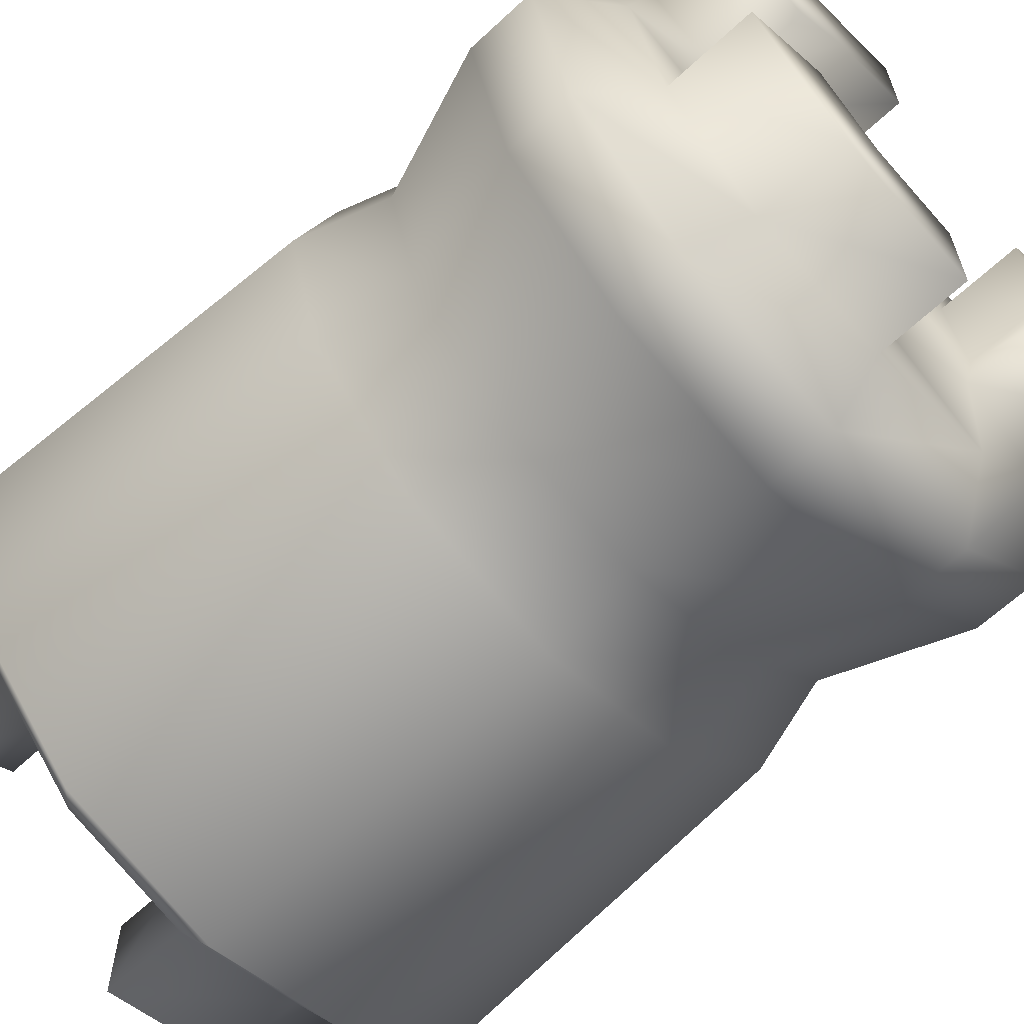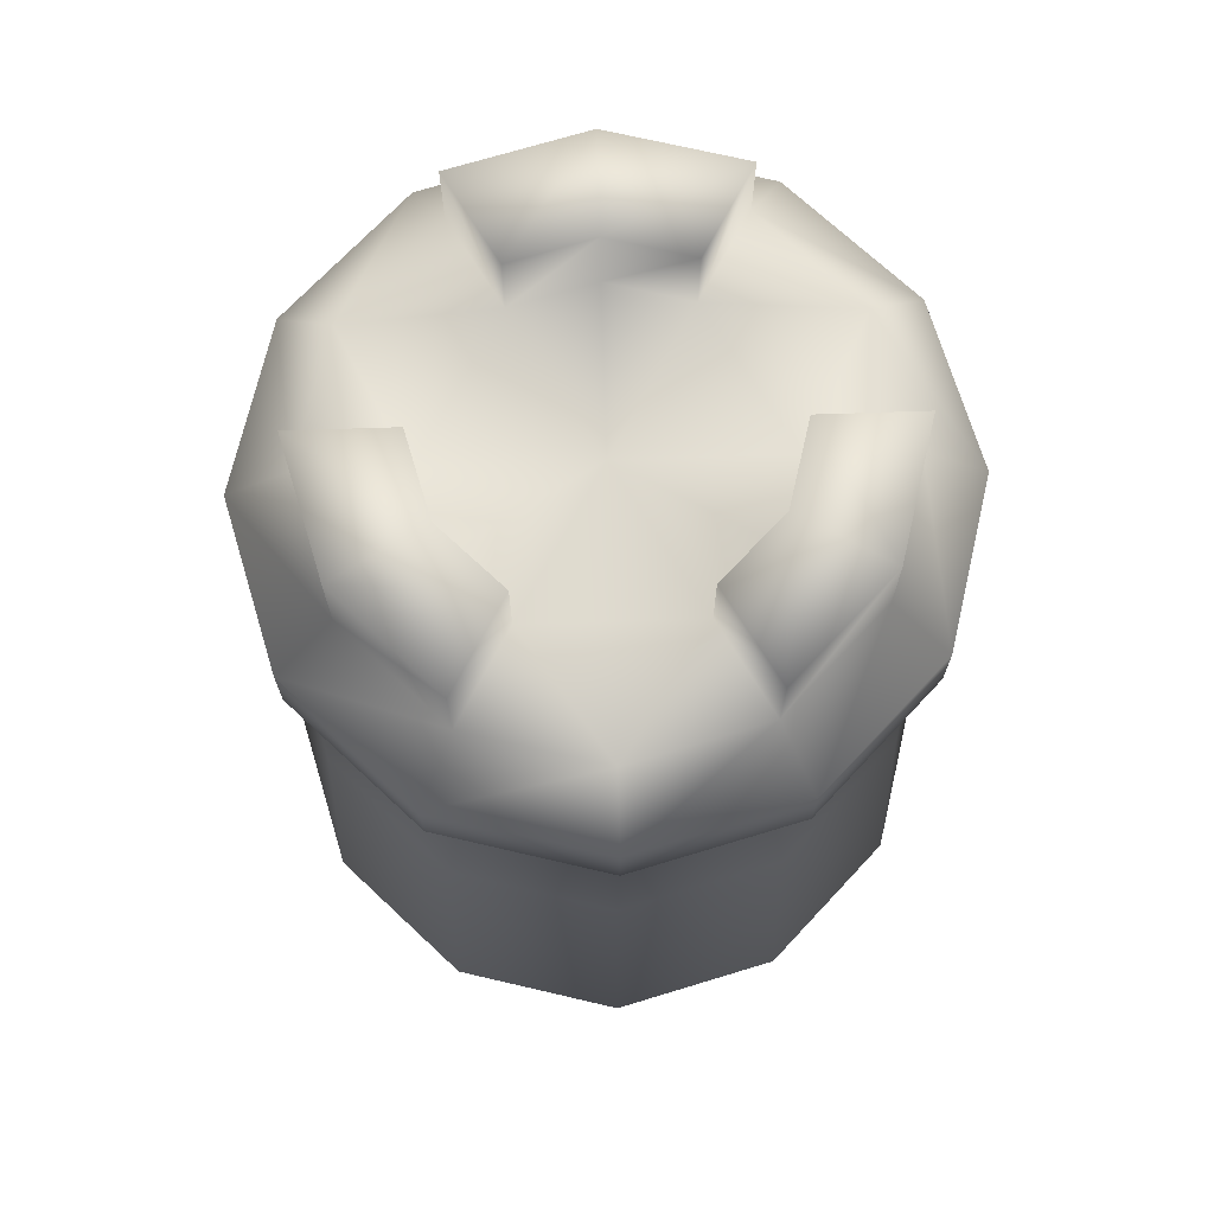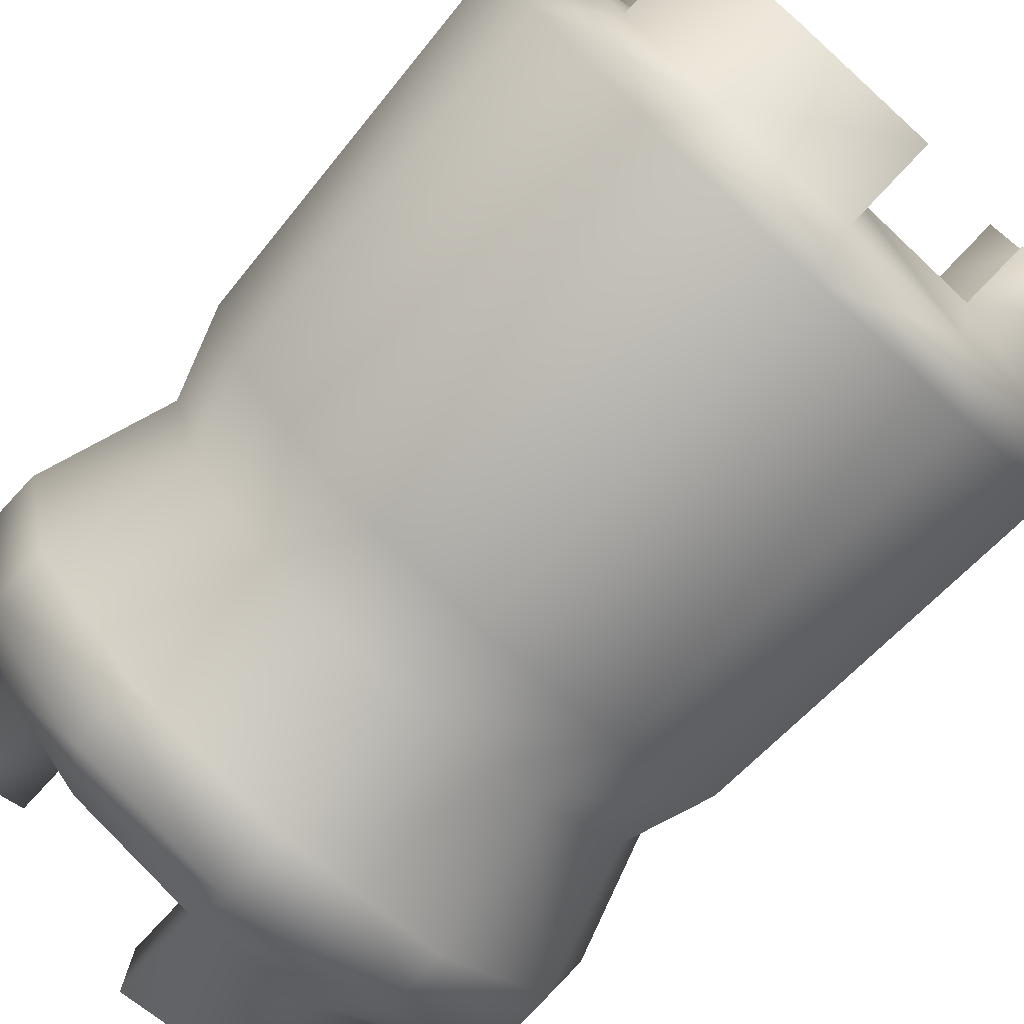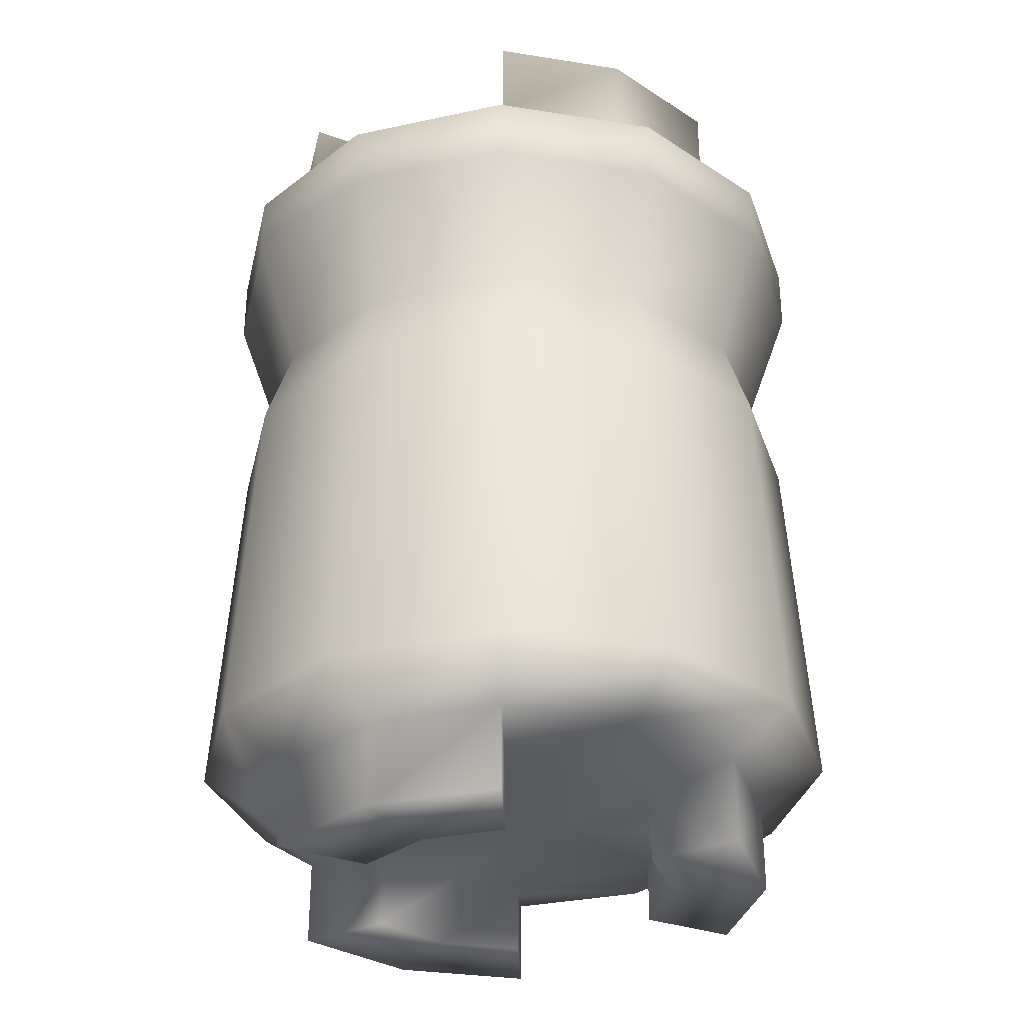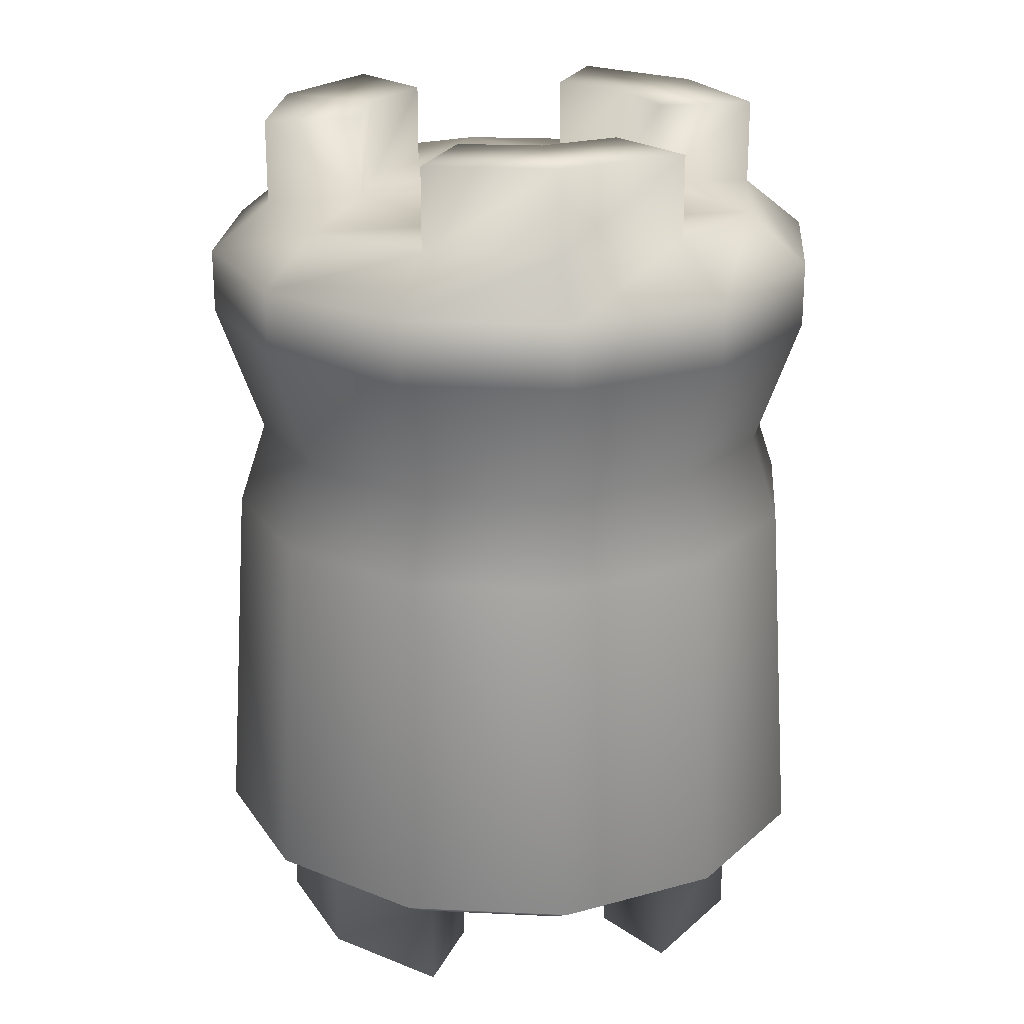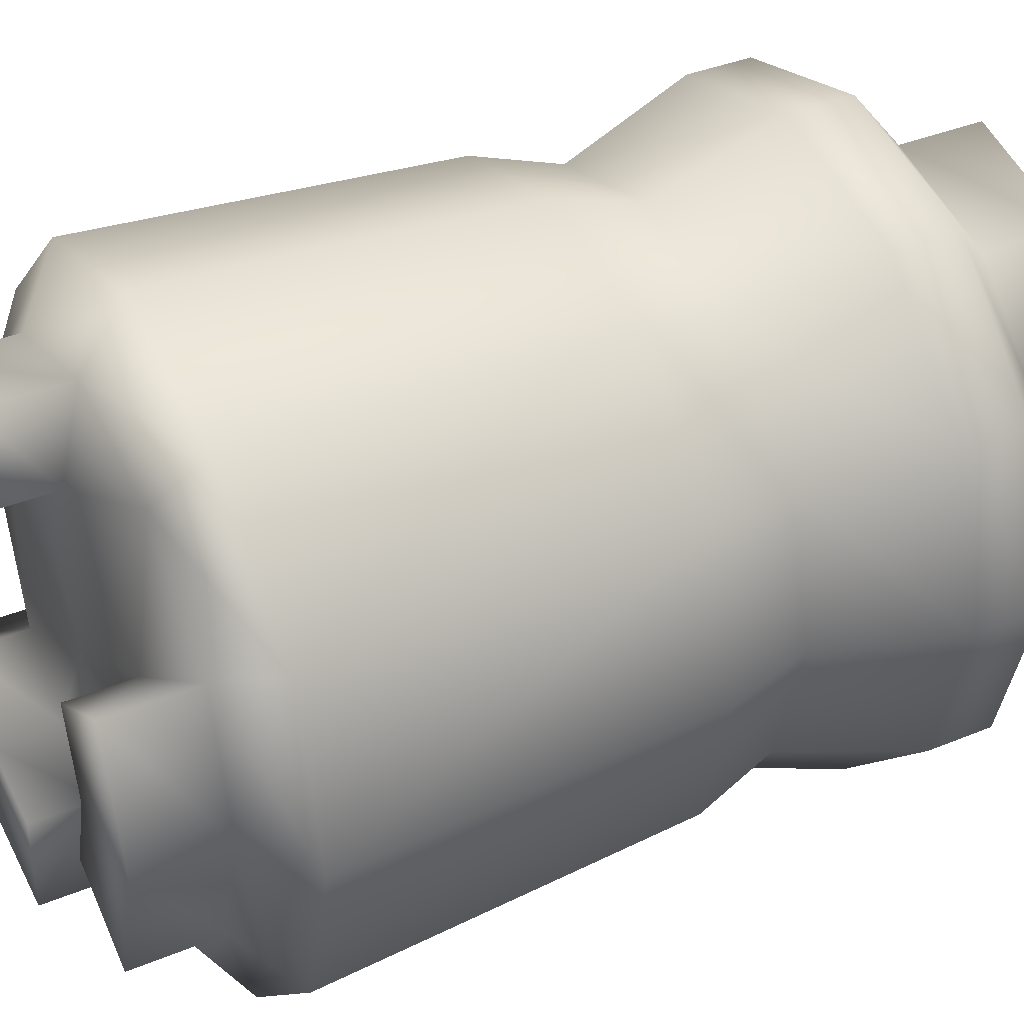
<metadata>
{"format":"obj","ext":"obj","renderer":"f3d","projection":"perspective","resolution":1024,"background":"white","views":[{"elev":-64.3,"azim":133.2,"up":"+Z"},{"elev":71.2,"azim":-151.9,"up":"+Y"},{"elev":-78.3,"azim":-42.9,"up":"+Z"},{"elev":-31.3,"azim":2.2,"up":"+Y"},{"elev":22.4,"azim":-100.4,"up":"+Y"},{"elev":37.8,"azim":62.2,"up":"+Z"}]}
</metadata>
<code>
g ENV_Barrel_COL
v 0.3838 1.484 0.2216
v 0.2216 1.484 0.3838
v 0.238 1.484 0.1374
v 0.238 1.344 0.1374
v 0.1374 1.484 0.238
v 0.2216 1.338 0.3838
v 0.3838 1.338 0.2216
v -2.98e-07 1.484 0.4432
v -2.98e-07 1.338 0.4432
v -2.98e-07 1.484 0.2748
v -2.98e-07 1.344 0.2748
v 0.1374 1.344 0.238
v -2.98e-07 1.344 2.98e-07
v -0.238 1.344 0.1374
v -0.2216 1.338 0.3838
v -2.98e-07 1.253 0.5475
v 0.2738 1.253 0.4741
v -0.2738 1.253 0.4741
v 0.4432 1.338 2.98e-07
v 0.238 1.344 -0.1374
v 0.4741 1.253 0.2738
v -2.98e-07 1.142 0.5475
v -0.2738 1.142 0.4741
v 0.2738 1.142 0.4741
v -0.4741 1.253 0.2738
v -0.4741 1.142 0.2738
v -0.3838 1.338 0.2216
v 0.5475 1.253 2.98e-07
v 0.3838 1.338 -0.2216
v 0.4741 1.142 0.2738
v -2.98e-07 0.9151 0.4679
v -0.2339 0.9151 0.4052
v 0.2339 0.9151 0.4052
v -0.4052 0.9151 0.2339
v 0.5475 1.142 2.98e-07
v 0.4741 1.253 -0.2738
v 0.4052 0.9151 0.2339
v -2.98e-07 0.7698 0.5164
v -0.2582 0.7698 0.4472
v -0.4472 0.7698 0.2582
v 0.2582 0.7698 0.4472
v -0.4679 0.9151 2.98e-07
v -0.5164 0.7698 2.98e-07
v -0.5475 1.142 2.98e-07
v -0.5475 1.253 2.98e-07
v -2.98e-07 0.1479 0.5567
v -0.2783 0.1479 0.4821
v 0.2784 0.1479 0.4821
v -0.4821 0.1479 0.2783
v -0.4052 0.9151 -0.2339
v -0.4472 0.7698 -0.2582
v -0.4741 1.142 -0.2738
v -0.5567 0.1479 2.98e-07
v -0.2216 0.07321 0.3839
v -0.3839 0.07321 0.2216
v -2.98e-07 0.07321 0.4432
v -0.4432 0.07321 2.98e-07
v -0.242 0.03584 0.1397
v -0.3839 -0.07321 0.2216
v -0.2216 -0.07321 0.3839
v -0.242 -0.07321 0.1397
v -0.1397 -0.07321 0.242
v -2.98e-07 -0.07321 0.4432
v 0.2216 0.07321 0.3839
v -2.98e-07 0.03584 0.2794
v 0.242 0.03584 0.1397
v -2.98e-07 0.03584 2.98e-07
v -0.1397 0.03584 0.242
v -2.98e-07 -0.07321 0.2794
v 0.4821 0.1479 0.2783
v 0.3839 0.07321 0.2216
v 0.4472 0.7698 0.2582
v -0.242 0.03584 -0.1397
v 0.5567 0.1479 2.98e-07
v 0.4679 0.9151 2.98e-07
v -0.3839 0.07321 -0.2216
v 0.5164 0.7698 2.98e-07
v 0.4741 1.142 -0.2738
v -0.4821 0.1479 -0.2784
v 0.4052 0.9151 -0.2339
v -0.2582 0.7698 -0.4472
v -0.2339 0.9151 -0.4052
v 0.4821 0.1479 -0.2784
v 0.4472 0.7698 -0.2582
v 0.2339 0.9151 -0.4052
v 0.4433 0.07321 2.98e-07
v 0.2582 0.7698 -0.4472
v 0.3839 -0.07321 0.2216
v 0.3839 0.07321 -0.2216
v 0.4433 -0.07321 2.98e-07
v 0.2784 0.1479 -0.4821
v 0.242 -0.07321 0.1397
v 0.2794 -0.07321 2.98e-07
v 0.3839 -0.07321 -0.2216
v 0.2794 0.03584 2.98e-07
v 0.242 -0.07321 -0.1397
v 0.242 0.03584 -0.1397
v -2.98e-07 0.03584 -0.2794
v 0.2216 0.07321 -0.3839
v -2.98e-07 0.1479 -0.5567
v -0.1397 0.03584 -0.242
v -2.98e-07 0.07321 -0.4433
v -2.98e-07 0.7698 -0.5164
v -0.2783 0.1479 -0.4821
v -2.98e-07 0.9151 -0.4679
v -0.242 -0.07321 -0.1397
v -0.1397 -0.07321 -0.242
v -0.3839 -0.07321 -0.2216
v -0.2216 -0.07321 -0.3839
v -2.98e-07 -0.07321 -0.2794
v -2.98e-07 -0.07321 -0.4433
v -0.2216 0.07321 -0.3839
v -0.2738 1.142 -0.4741
v -2.98e-07 1.142 -0.5475
v -0.4741 1.253 -0.2738
v -0.2738 1.253 -0.4741
v 0.2738 1.142 -0.4741
v -0.4432 1.338 2.98e-07
v -2.98e-07 1.253 -0.5475
v 0.2738 1.253 -0.4741
v -0.3838 1.338 -0.2216
v -0.3838 1.484 0.2216
v -0.2216 1.338 -0.3838
v 0.2216 1.338 -0.3838
v -2.98e-07 1.338 -0.4432
v -2.98e-07 1.344 -0.2748
v -0.4432 1.484 2.98e-07
v -2.98e-07 1.484 -0.4432
v 0.2216 1.484 -0.3838
v -0.238 1.344 -0.1374
v -0.238 1.484 0.1374
v -0.3838 1.484 -0.2216
v -0.2748 1.484 2.98e-07
v -0.2748 1.344 2.98e-07
v -0.238 1.484 -0.1374
v -2.98e-07 1.484 -0.2748
v 0.1374 1.344 -0.238
v 0.1374 1.484 -0.238
v 0.238 1.484 -0.1374
v 0.3838 1.484 -0.2216
g ENV_Barrel_COL_0
f 3 2 1
f 4 3 1
f 3 5 2
f 4 5 3
f 1 2 6
f 4 1 7
f 1 6 7
f 5 8 2
f 2 9 6
f 2 8 9
f 5 10 8
f 11 8 10
f 11 9 8
f 12 10 5
f 4 12 5
f 12 11 10
f 13 12 4
f 13 11 12
f 13 14 11
f 11 15 9
f 11 14 15
f 6 9 16
f 7 6 17
f 6 16 17
f 9 15 18
f 9 18 16
f 4 7 19
f 13 4 20
f 20 4 19
f 7 17 21
f 19 7 21
f 17 16 22
f 16 18 23
f 16 23 22
f 21 17 24
f 17 22 24
f 15 25 18
f 18 26 23
f 18 25 26
f 15 27 25
f 14 27 15
f 19 21 28
f 20 19 29
f 29 19 28
f 21 24 30
f 28 21 30
f 31 24 22
f 32 22 23
f 32 31 22
f 33 30 24
f 31 33 24
f 34 32 23
f 34 23 26
f 28 30 35
f 29 28 36
f 36 28 35
f 33 37 30
f 37 35 30
f 33 31 38
f 31 32 39
f 31 39 38
f 32 34 40
f 32 40 39
f 37 33 41
f 33 38 41
f 42 34 26
f 34 43 40
f 34 42 43
f 42 26 44
f 25 44 26
f 25 45 44
f 27 45 25
f 46 38 39
f 47 39 40
f 46 39 47
f 48 41 38
f 48 38 46
f 49 40 43
f 47 40 49
f 50 42 44
f 42 51 43
f 42 50 51
f 45 52 44
f 50 44 52
f 49 43 53
f 53 43 51
f 46 47 54
f 47 49 55
f 47 55 54
f 48 46 56
f 46 54 56
f 49 53 57
f 49 57 55
f 58 55 57
f 59 54 55
f 58 59 55
f 59 60 54
f 60 56 54
f 58 61 59
f 61 60 59
f 61 62 60
f 58 62 61
f 60 63 56
f 62 63 60
f 48 56 64
f 65 56 63
f 65 64 56
f 65 66 64
f 67 66 65
f 67 65 68
f 58 68 62
f 67 68 58
f 62 69 63
f 65 63 69
f 68 69 62
f 68 65 69
f 70 48 64
f 70 41 48
f 66 71 64
f 70 64 71
f 70 72 41
f 37 41 72
f 67 58 73
f 73 58 57
f 74 70 71
f 74 72 70
f 75 37 72
f 37 75 35
f 73 57 76
f 53 76 57
f 74 77 72
f 75 72 77
f 75 78 35
f 36 35 78
f 53 79 76
f 53 51 79
f 80 75 77
f 75 80 78
f 79 51 81
f 50 81 51
f 50 82 81
f 82 50 52
f 83 77 74
f 80 77 84
f 83 84 77
f 85 80 84
f 85 78 80
f 83 74 86
f 74 71 86
f 83 87 84
f 85 84 87
f 88 86 71
f 66 88 71
f 83 86 89
f 88 90 86
f 90 89 86
f 83 91 87
f 91 83 89
f 66 92 88
f 92 90 88
f 66 93 92
f 92 93 90
f 90 94 89
f 93 94 90
f 66 95 93
f 67 95 66
f 93 96 94
f 95 96 93
f 97 94 96
f 95 97 96
f 97 89 94
f 67 97 95
f 67 98 97
f 97 99 89
f 91 89 99
f 97 98 99
f 100 91 99
f 100 87 91
f 67 101 98
f 67 73 101
f 100 99 102
f 98 102 99
f 100 103 87
f 104 100 102
f 104 103 100
f 105 87 103
f 105 85 87
f 101 73 106
f 101 106 107
f 98 101 107
f 73 108 106
f 107 106 108
f 73 76 108
f 107 108 109
f 109 108 76
f 98 107 110
f 110 107 109
f 98 110 111
f 110 109 111
f 98 111 102
f 109 76 112
f 111 109 112
f 111 112 102
f 79 112 76
f 104 102 112
f 79 104 112
f 79 81 104
f 104 81 103
f 82 103 81
f 82 105 103
f 105 82 113
f 82 52 113
f 105 113 114
f 85 105 114
f 115 113 52
f 45 115 52
f 116 114 113
f 115 116 113
f 85 114 117
f 85 117 78
f 118 115 45
f 27 118 45
f 119 117 114
f 116 119 114
f 120 78 117
f 119 120 117
f 120 36 78
f 121 116 115
f 118 121 115
f 122 118 27
f 14 122 27
f 123 119 116
f 121 123 116
f 124 36 120
f 124 29 36
f 125 120 119
f 123 125 119
f 125 124 120
f 126 125 123
f 122 127 118
f 127 121 118
f 128 124 125
f 126 128 125
f 129 29 124
f 128 129 124
f 130 123 121
f 130 126 123
f 131 127 122
f 14 131 122
f 127 132 121
f 130 121 132
f 131 133 127
f 14 133 131
f 133 132 127
f 14 134 133
f 13 134 14
f 13 130 134
f 13 126 130
f 133 135 132
f 134 135 133
f 134 130 135
f 130 132 135
f 136 129 128
f 126 136 128
f 13 137 126
f 13 20 137
f 126 138 136
f 136 138 129
f 126 137 138
f 137 20 139
f 137 139 138
f 138 140 129
f 138 139 140
f 20 140 139
f 129 140 29
f 20 29 140

</code>
